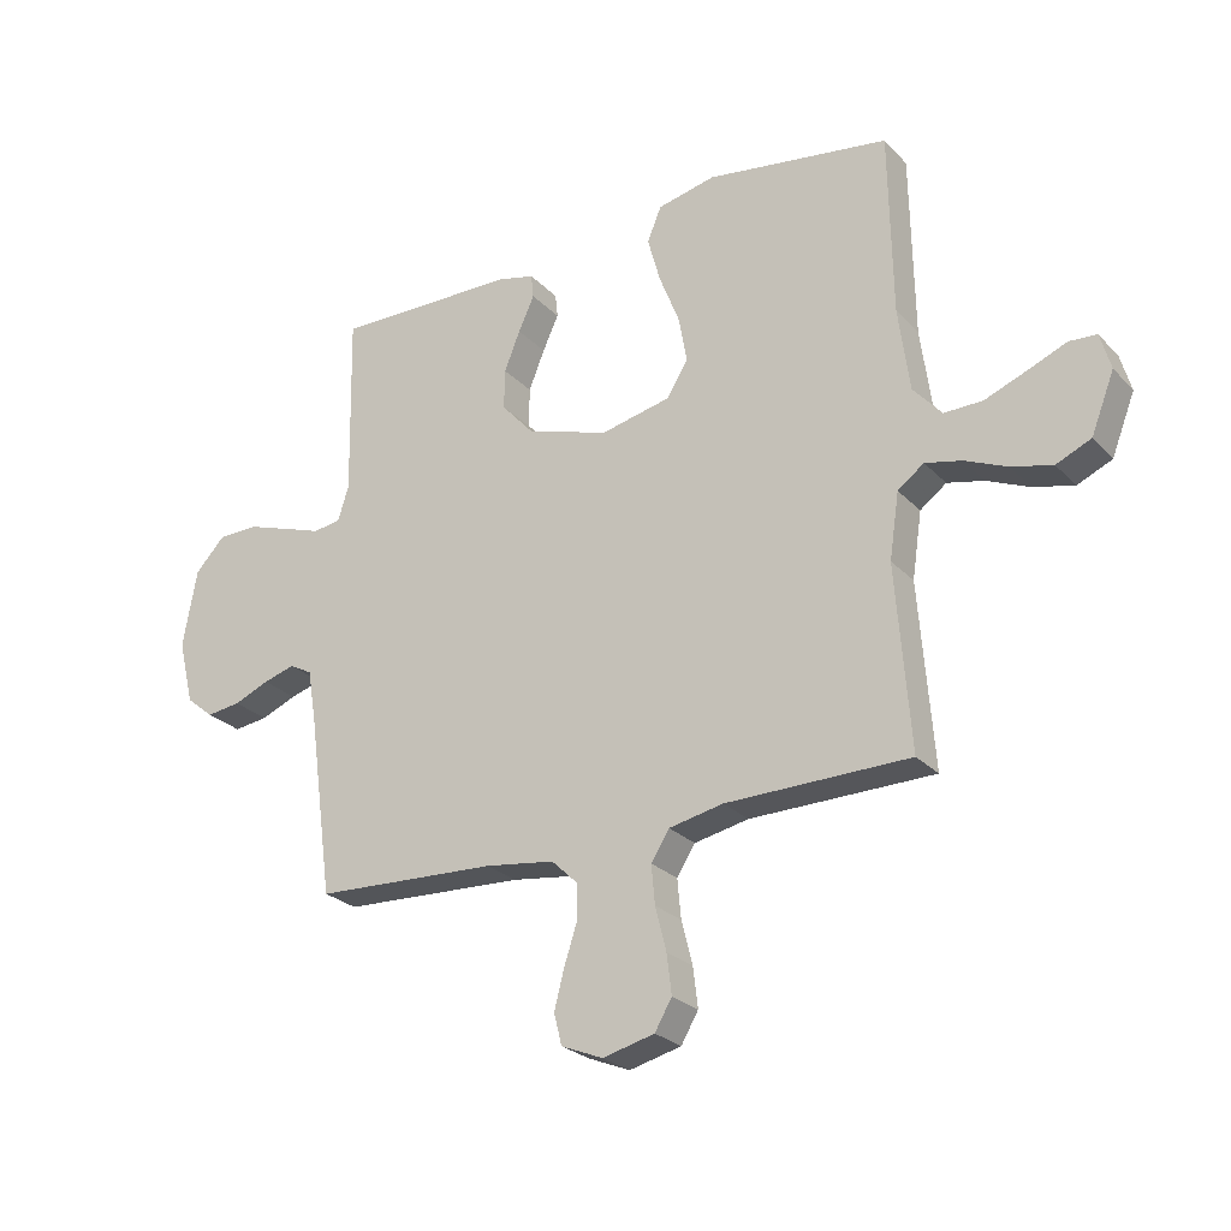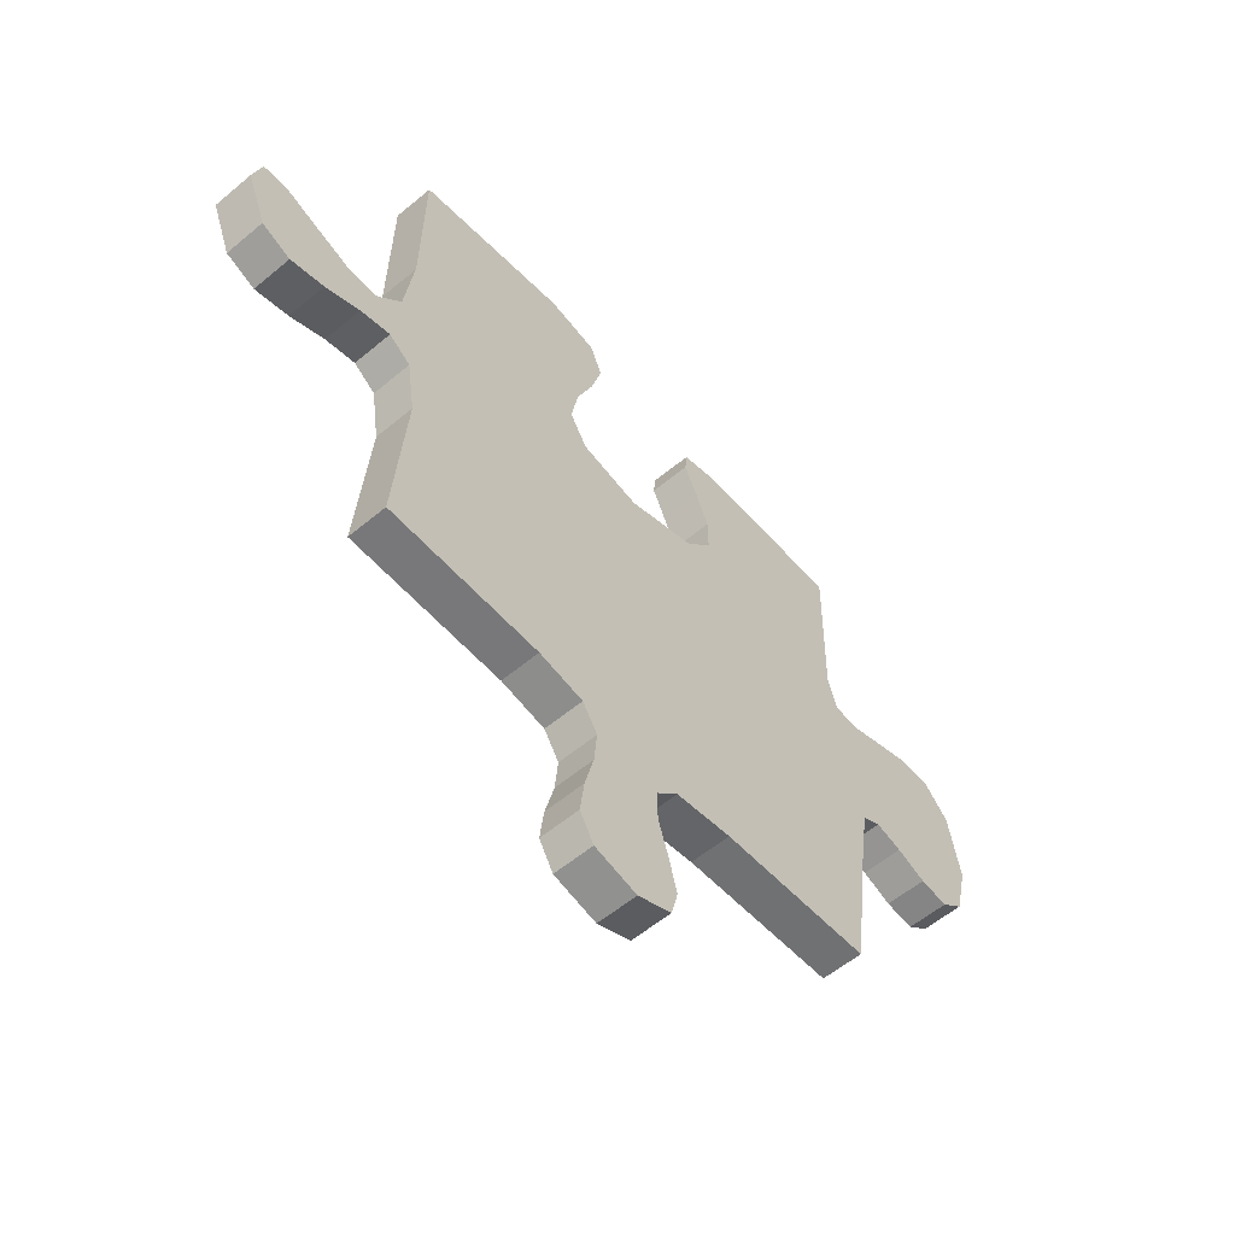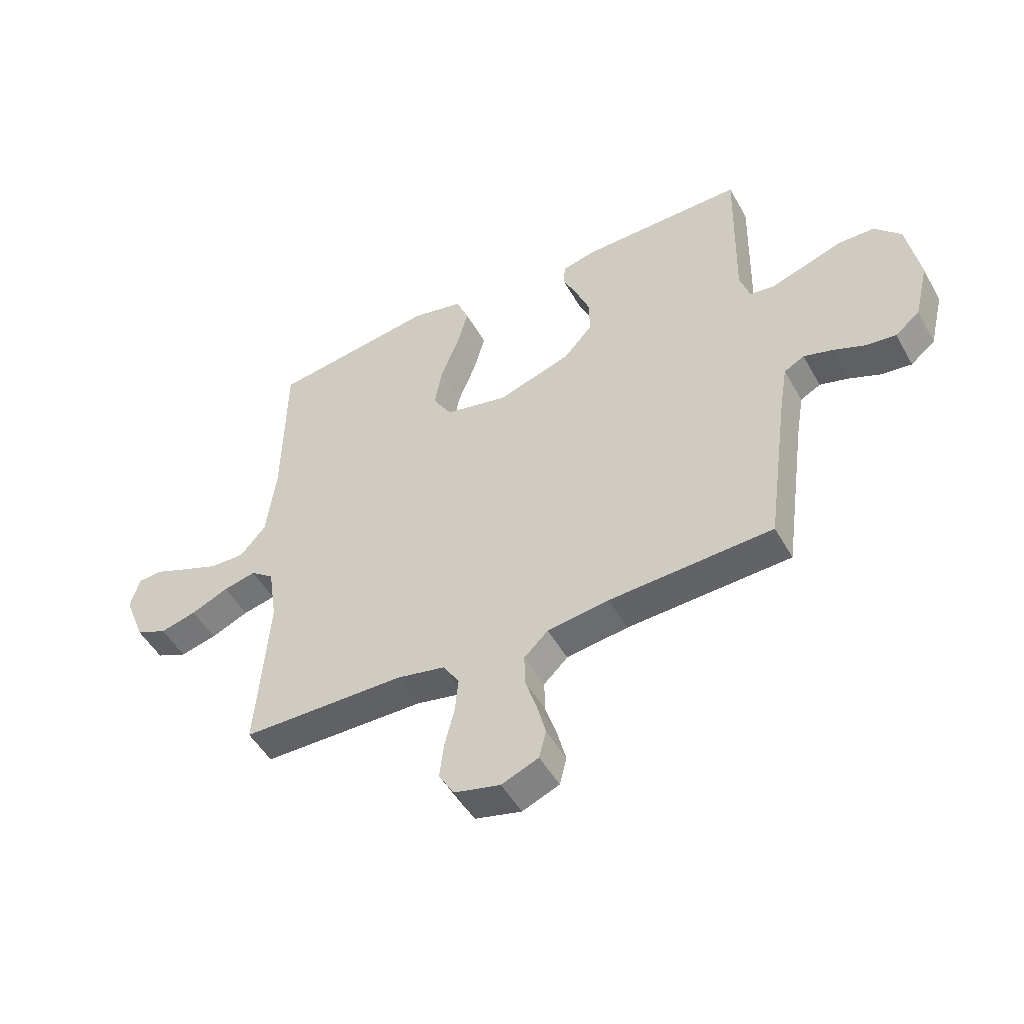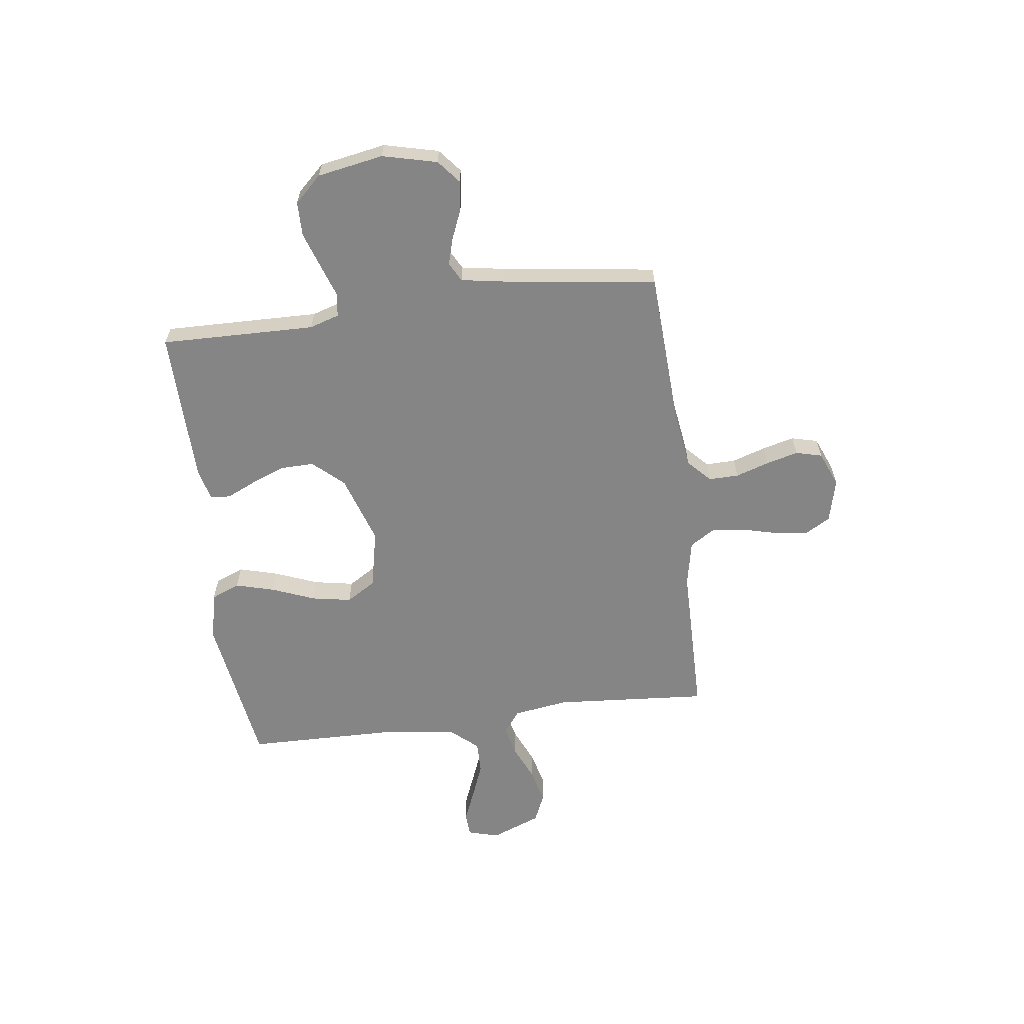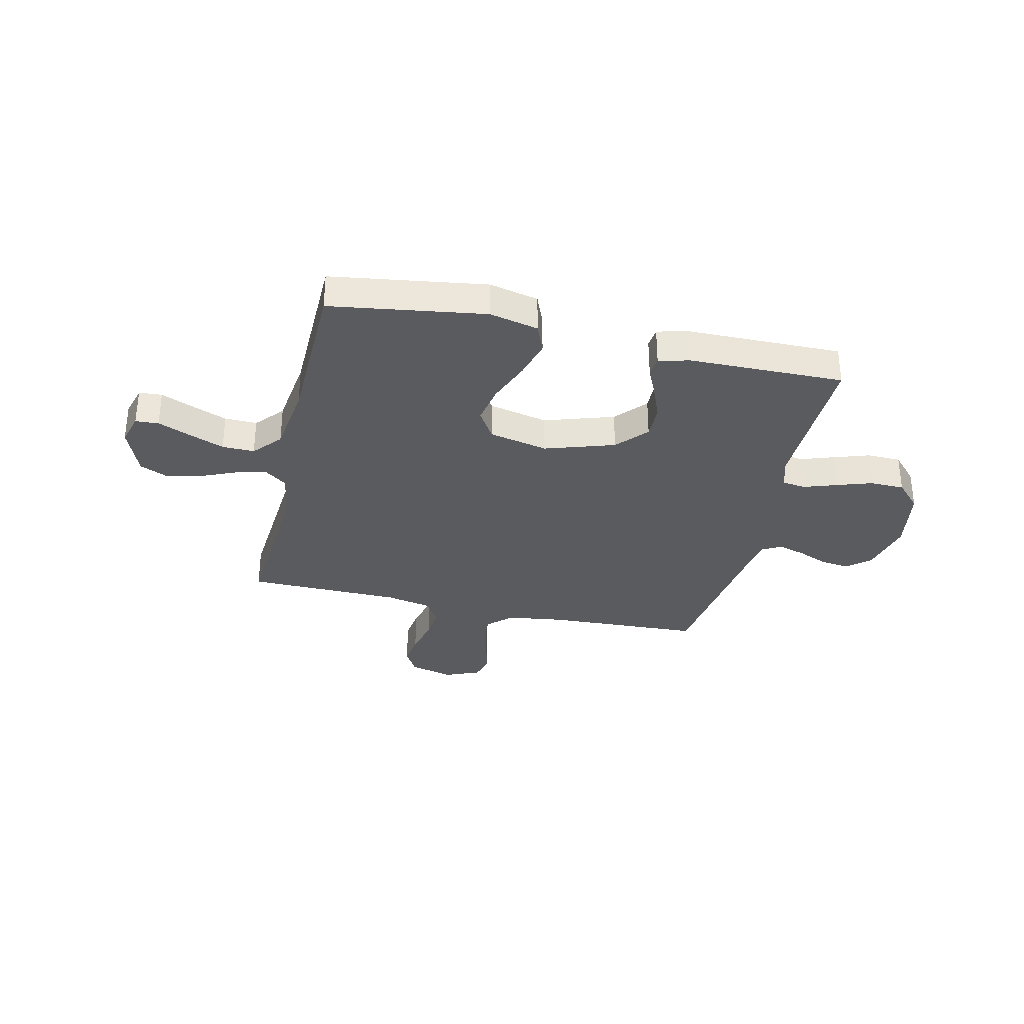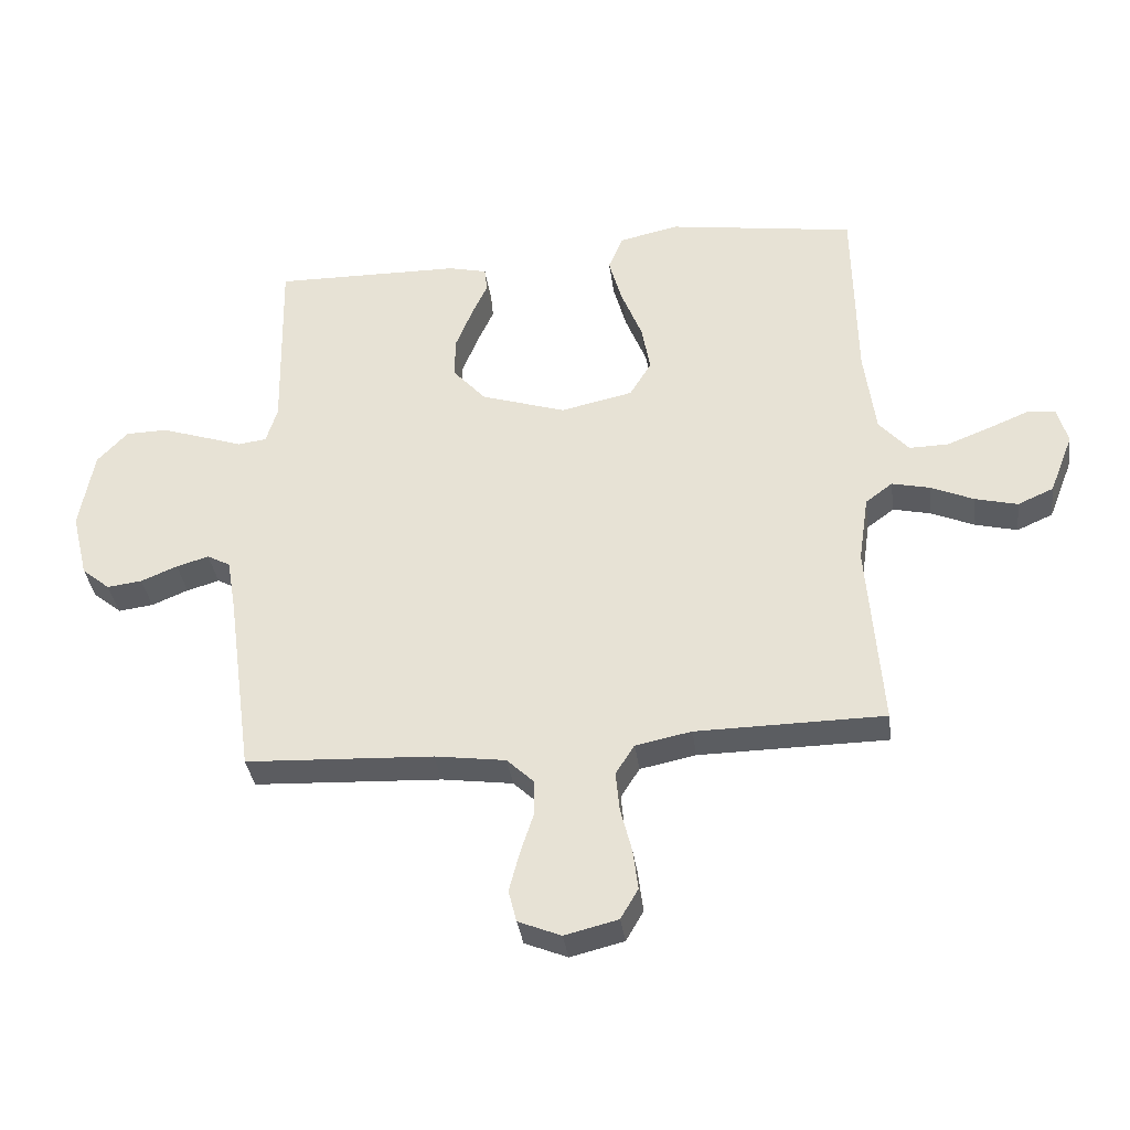
<metadata>
{"format":"obj","ext":"obj","renderer":"f3d","projection":"perspective","resolution":1024,"background":"white","views":[{"elev":-25.6,"azim":-147.4,"up":"+Z"},{"elev":-57.1,"azim":-49.0,"up":"+Z"},{"elev":-49.4,"azim":28.4,"up":"+Z"},{"elev":-61.8,"azim":97.5,"up":"+Y"},{"elev":-33.0,"azim":-13.0,"up":"+Y"},{"elev":-35.6,"azim":-172.3,"up":"+Z"}]}
</metadata>
<code>
v -0.5 0.07 -0.5
v -0.477 0.07 -0.2
v -0.493 0.07 -0.093
v -0.536 0.07 -0.061
v -0.596 0.07 -0.075
v -0.665 0.07 -0.105
v -0.732 0.07 -0.122
v -0.789 0.07 -0.097
v -0.827 0.07 0
v -0.81 0.07 0.06
v -0.765 0.07 0.063
v -0.702 0.07 0.037
v -0.633 0.07 0.01
v -0.57 0.07 0.009
v -0.523 0.07 0.063
v -0.505 0.07 0.2
v -0.5 0.07 0.5
v -0.2 0.07 0.545
v -0.105 0.07 0.524
v -0.082 0.07 0.468
v -0.103 0.07 0.392
v -0.136 0.07 0.309
v -0.15 0.07 0.232
v -0.115 0.07 0.175
v 0 0.07 0.15
v 0.135 0.07 0.194
v 0.188 0.07 0.253
v 0.187 0.07 0.319
v 0.161 0.07 0.384
v 0.135 0.07 0.441
v 0.139 0.07 0.48
v 0.2 0.07 0.495
v 0.5 0.07 0.5
v 0.494 0.07 0.2
v 0.512 0.07 0.142
v 0.558 0.07 0.136
v 0.622 0.07 0.158
v 0.691 0.07 0.181
v 0.757 0.07 0.18
v 0.806 0.07 0.128
v 0.829 0.07 0
v 0.803 0.07 -0.106
v 0.758 0.07 -0.143
v 0.702 0.07 -0.136
v 0.644 0.07 -0.112
v 0.592 0.07 -0.097
v 0.555 0.07 -0.117
v 0.541 0.07 -0.2
v 0.5 0.07 -0.5
v 0.2 0.07 -0.515
v 0.087 0.07 -0.531
v 0.043 0.07 -0.573
v 0.044 0.07 -0.631
v 0.065 0.07 -0.696
v 0.081 0.07 -0.758
v 0.068 0.07 -0.809
v 0 0.07 -0.837
v -0.085 0.07 -0.816
v -0.113 0.07 -0.768
v -0.105 0.07 -0.703
v -0.087 0.07 -0.632
v -0.081 0.07 -0.568
v -0.111 0.07 -0.521
v -0.2 0.07 -0.503
v -0.5 0 -0.5
v -0.477 0 -0.2
v -0.493 0 -0.093
v -0.536 0 -0.061
v -0.596 0 -0.075
v -0.665 0 -0.105
v -0.732 0 -0.122
v -0.789 0 -0.097
v -0.827 0 0
v -0.81 0 0.06
v -0.765 0 0.063
v -0.702 0 0.037
v -0.633 0 0.01
v -0.57 0 0.009
v -0.523 0 0.063
v -0.505 0 0.2
v -0.5 0 0.5
v -0.2 0 0.545
v -0.105 0 0.524
v -0.082 0 0.468
v -0.103 0 0.392
v -0.136 0 0.309
v -0.15 0 0.232
v -0.115 0 0.175
v 0 0 0.15
v 0.135 0 0.194
v 0.188 0 0.253
v 0.187 0 0.319
v 0.161 0 0.384
v 0.135 0 0.441
v 0.139 0 0.48
v 0.2 0 0.495
v 0.5 0 0.5
v 0.494 0 0.2
v 0.512 0 0.142
v 0.558 0 0.136
v 0.622 0 0.158
v 0.691 0 0.181
v 0.757 0 0.18
v 0.806 0 0.128
v 0.829 0 0
v 0.803 0 -0.106
v 0.758 0 -0.143
v 0.702 0 -0.136
v 0.644 0 -0.112
v 0.592 0 -0.097
v 0.555 0 -0.117
v 0.541 0 -0.2
v 0.5 0 -0.5
v 0.2 0 -0.515
v 0.087 0 -0.531
v 0.043 0 -0.573
v 0.044 0 -0.631
v 0.065 0 -0.696
v 0.081 0 -0.758
v 0.068 0 -0.809
v 0 0 -0.837
v -0.085 0 -0.816
v -0.113 0 -0.768
v -0.105 0 -0.703
v -0.087 0 -0.632
v -0.081 0 -0.568
v -0.111 0 -0.521
v -0.2 0 -0.503
f 58 59 60 61
f 58 61 62
f 57 58 62
f 56 57 62
f 53 54 55 56
f 53 56 62
f 52 53 62 63
f 48 49 50
f 47 48 50 51
f 42 43 44 45
f 42 45 46
f 41 42 46
f 40 41 46
f 39 40 46 47
f 36 37 38 39
f 31 32 33 34
f 29 30 31 34
f 28 29 34 35
f 27 28 35
f 26 27 35
f 25 26 35
f 19 20 21 22
f 19 22 23
f 16 17 18 19
f 15 16 19 23
f 14 15 23 24
f 9 10 11 12
f 9 12 13
f 8 9 13 14
f 5 6 7 8
f 4 5 8 14
f 64 1 2
f 63 64 2 3
f 51 52 63 3
f 36 39 47 51
f 25 35 36 51
f 24 25 51 3
f 3 4 14 24
f 125 124 123 122
f 126 125 122
f 126 122 121
f 126 121 120
f 120 119 118 117
f 126 120 117
f 127 126 117 116
f 114 113 112
f 115 114 112 111
f 109 108 107 106
f 110 109 106
f 110 106 105
f 110 105 104
f 111 110 104 103
f 103 102 101 100
f 98 97 96 95
f 98 95 94 93
f 99 98 93 92
f 99 92 91
f 99 91 90
f 99 90 89
f 86 85 84 83
f 87 86 83
f 83 82 81 80
f 87 83 80 79
f 88 87 79 78
f 76 75 74 73
f 77 76 73
f 78 77 73 72
f 72 71 70 69
f 78 72 69 68
f 66 65 128
f 67 66 128 127
f 67 127 116 115
f 115 111 103 100
f 115 100 99 89
f 67 115 89 88
f 88 78 68 67
f 1 65 66 2
f 2 66 67 3
f 3 67 68 4
f 4 68 69 5
f 5 69 70 6
f 6 70 71 7
f 7 71 72 8
f 8 72 73 9
f 9 73 74 10
f 10 74 75 11
f 11 75 76 12
f 12 76 77 13
f 13 77 78 14
f 14 78 79 15
f 15 79 80 16
f 16 80 81 17
f 17 81 82 18
f 18 82 83 19
f 19 83 84 20
f 20 84 85 21
f 21 85 86 22
f 22 86 87 23
f 23 87 88 24
f 24 88 89 25
f 25 89 90 26
f 26 90 91 27
f 27 91 92 28
f 28 92 93 29
f 29 93 94 30
f 30 94 95 31
f 31 95 96 32
f 32 96 97 33
f 33 97 98 34
f 34 98 99 35
f 35 99 100 36
f 36 100 101 37
f 37 101 102 38
f 38 102 103 39
f 39 103 104 40
f 40 104 105 41
f 41 105 106 42
f 42 106 107 43
f 43 107 108 44
f 44 108 109 45
f 45 109 110 46
f 46 110 111 47
f 47 111 112 48
f 48 112 113 49
f 49 113 114 50
f 50 114 115 51
f 51 115 116 52
f 52 116 117 53
f 53 117 118 54
f 54 118 119 55
f 55 119 120 56
f 56 120 121 57
f 57 121 122 58
f 58 122 123 59
f 59 123 124 60
f 60 124 125 61
f 61 125 126 62
f 62 126 127 63
f 63 127 128 64
f 64 128 65 1

</code>
